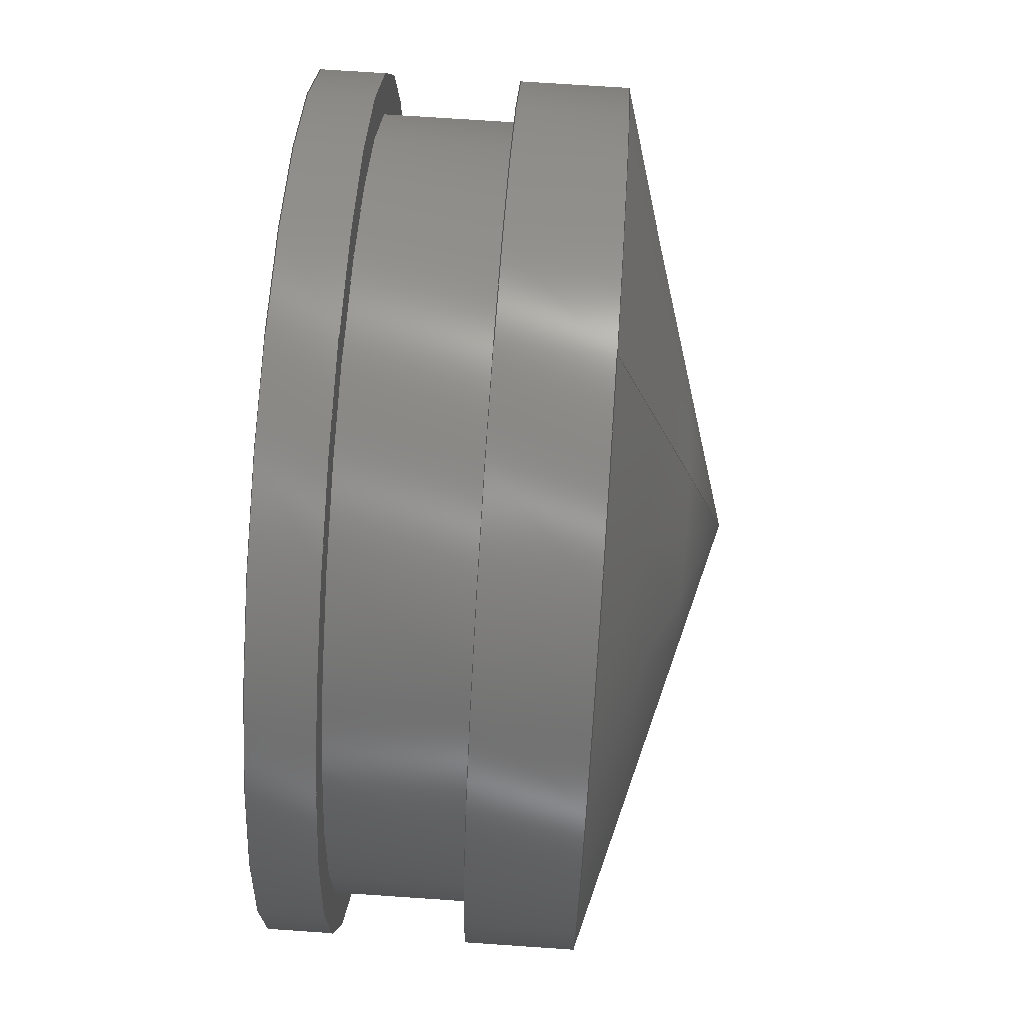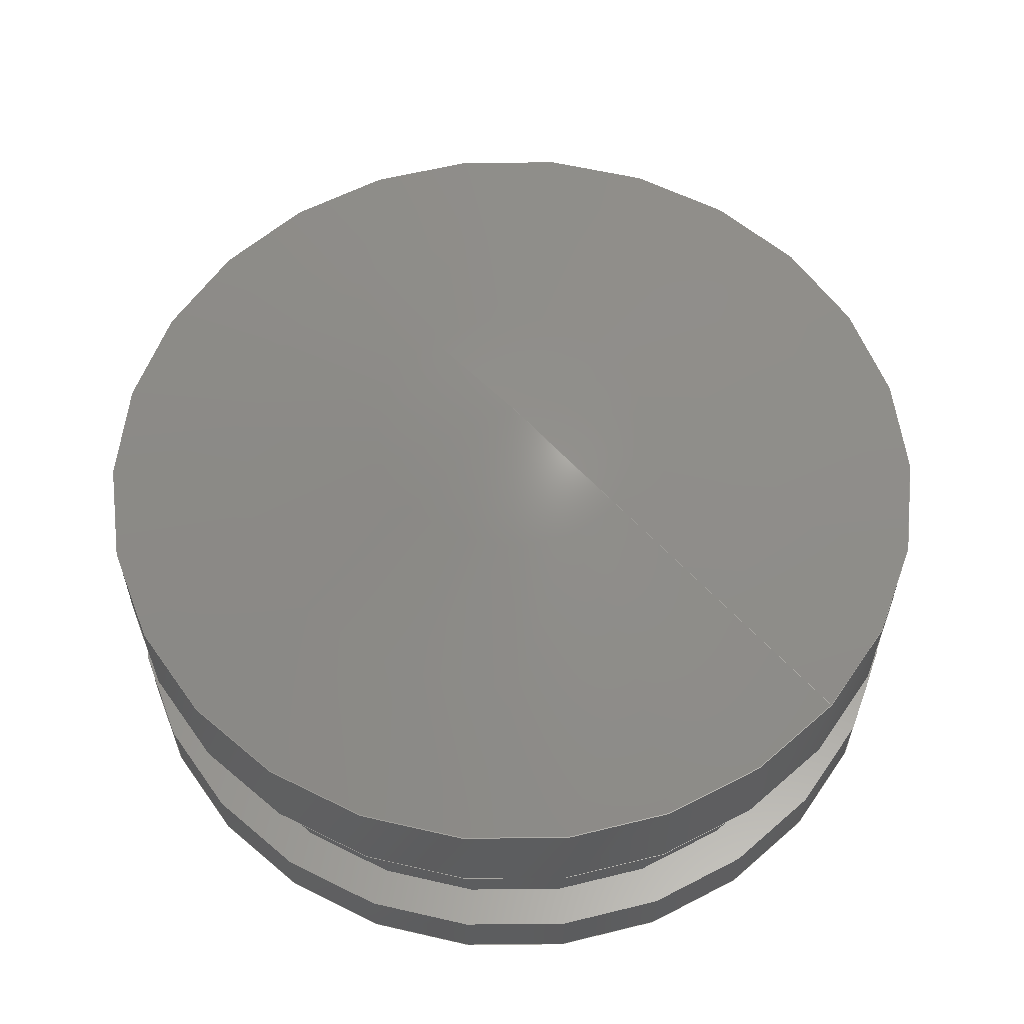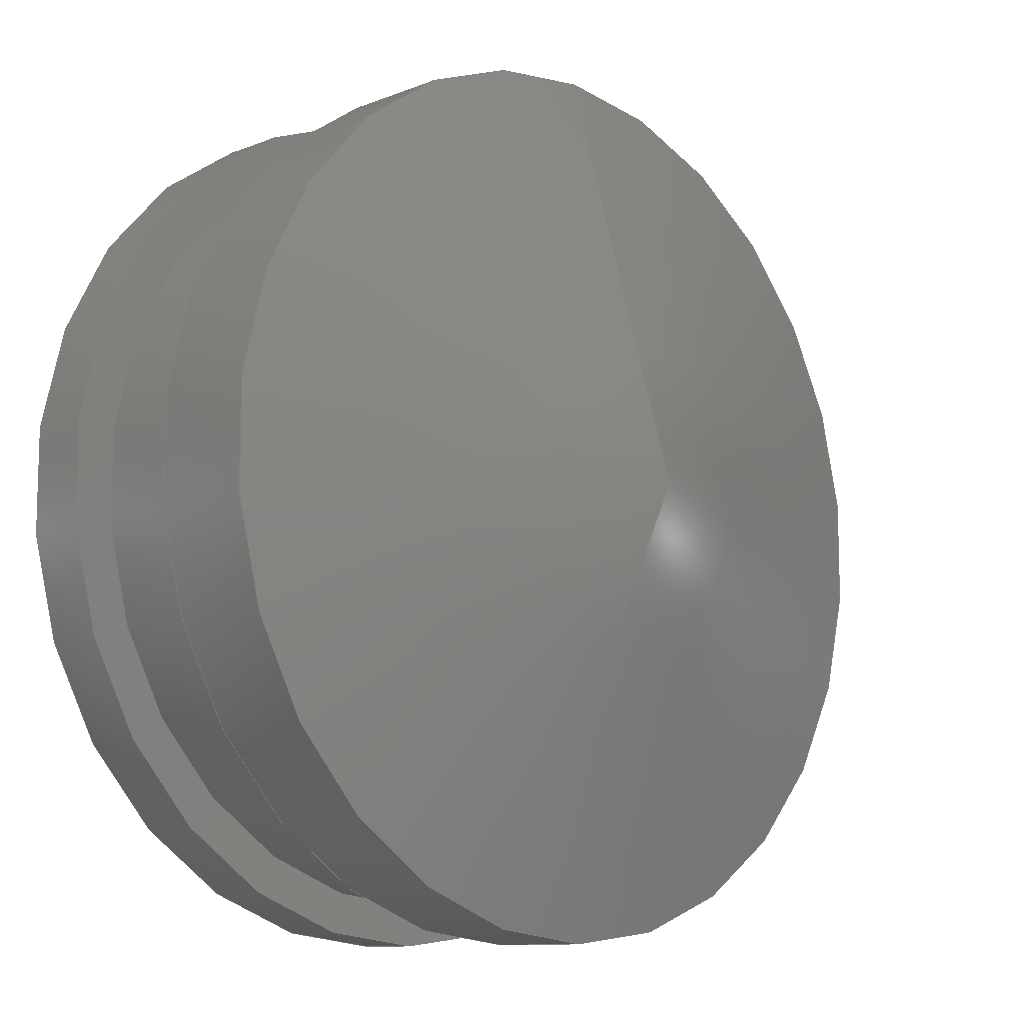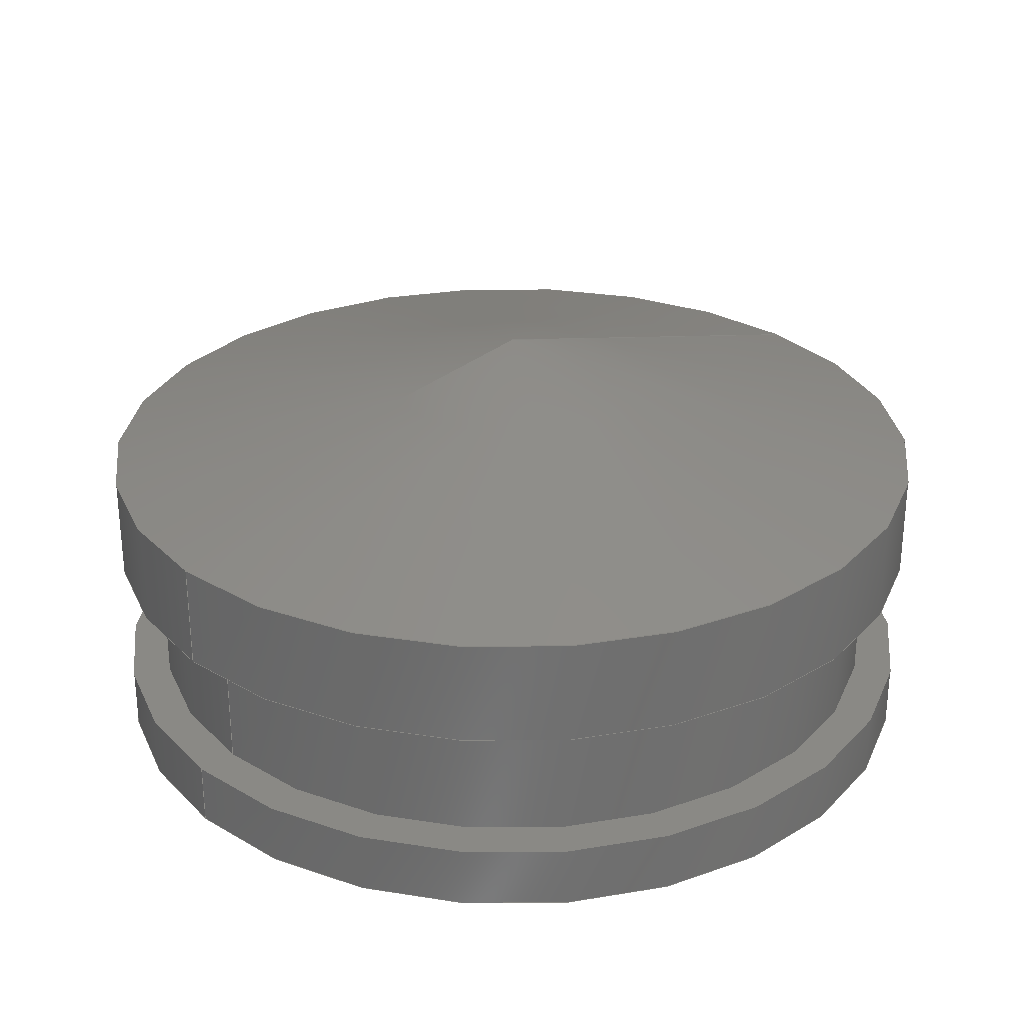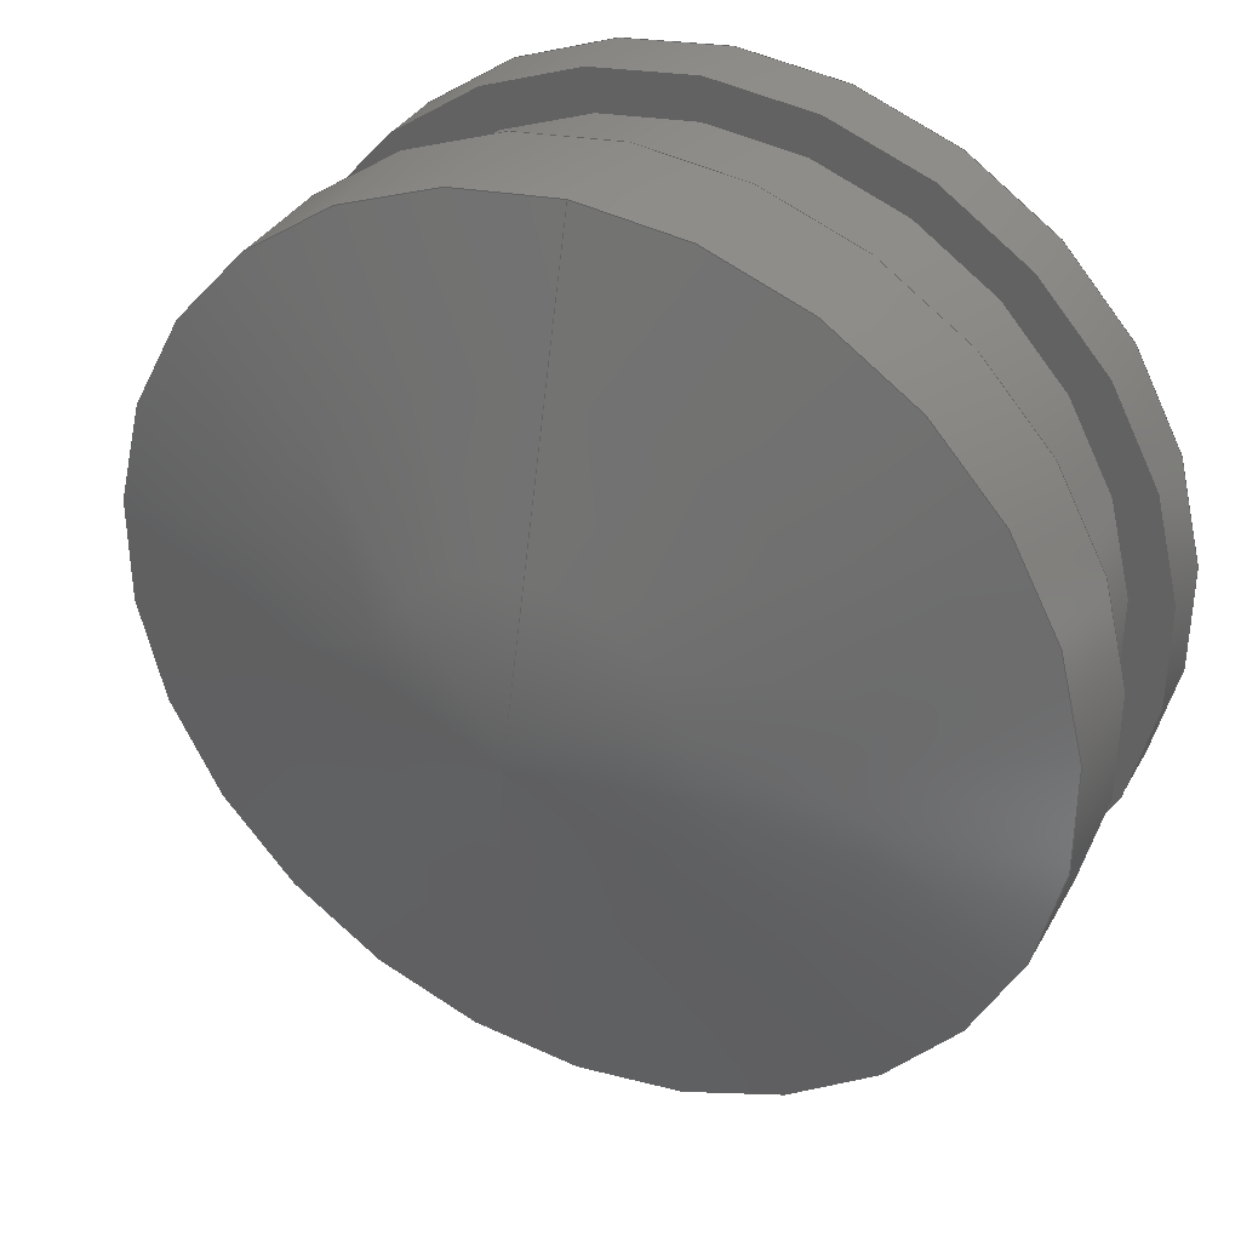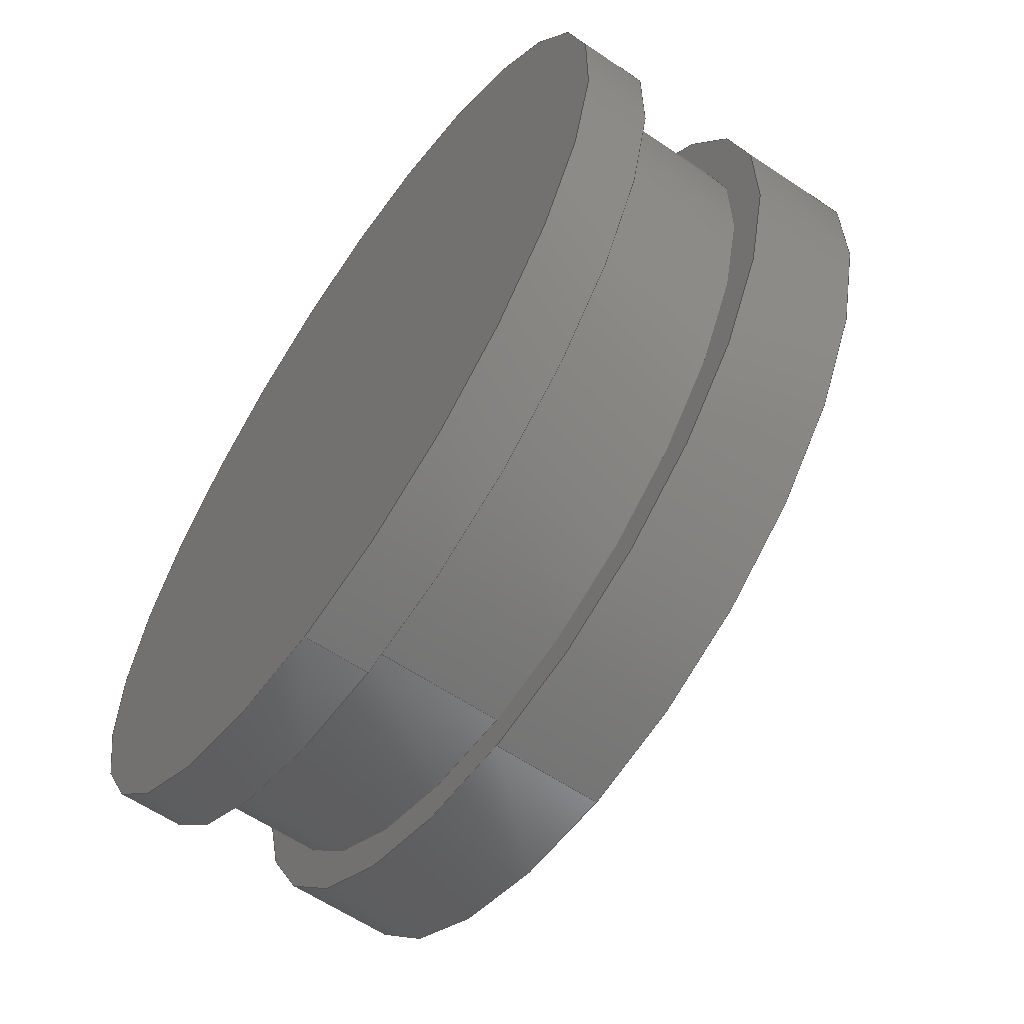
<metadata>
{"format":"step","ext":"step","renderer":"f3d","projection":"perspective","resolution":1024,"background":"white","views":[{"elev":71.2,"azim":-86.1,"up":"+Y"},{"elev":58.9,"azim":131.1,"up":"+Z"},{"elev":-10.7,"azim":-45.8,"up":"+Y"},{"elev":28.3,"azim":48.1,"up":"+Z"},{"elev":35.0,"azim":25.8,"up":"+Y"},{"elev":-61.2,"azim":-124.4,"up":"+Y"}]}
</metadata>
<code>
ISO-10303-21;
DATA;
#1=SHAPE_REPRESENTATION_RELATIONSHIP('','',#85,#2);
#2=ADVANCED_BREP_SHAPE_REPRESENTATION('',(#83),#150);
#3=VERTEX_LOOP('',#32);
#4=CONICAL_SURFACE('',#99,0.004572,1.298);
#5=CYLINDRICAL_SURFACE('',#95,0.004572);
#6=CYLINDRICAL_SURFACE('',#96,0.004153);
#7=CYLINDRICAL_SURFACE('',#97,0.004572);
#8=ORIENTED_EDGE('',*,*,#20,.T.);
#9=ORIENTED_EDGE('',*,*,#21,.F.);
#10=ORIENTED_EDGE('',*,*,#22,.T.);
#11=ORIENTED_EDGE('',*,*,#23,.F.);
#12=ORIENTED_EDGE('',*,*,#24,.F.);
#13=ORIENTED_EDGE('',*,*,#22,.F.);
#14=ORIENTED_EDGE('',*,*,#24,.T.);
#15=ORIENTED_EDGE('',*,*,#20,.F.);
#16=ORIENTED_EDGE('',*,*,#23,.T.);
#17=ORIENTED_EDGE('',*,*,#25,.F.);
#18=ORIENTED_EDGE('',*,*,#21,.T.);
#19=ORIENTED_EDGE('',*,*,#25,.T.);
#20=EDGE_CURVE('',#26,#26,#33,.T.);
#21=EDGE_CURVE('',#27,#27,#34,.T.);
#22=EDGE_CURVE('',#28,#28,#35,.T.);
#23=EDGE_CURVE('',#29,#29,#36,.T.);
#24=EDGE_CURVE('',#30,#30,#37,.T.);
#25=EDGE_CURVE('',#31,#31,#38,.T.);
#26=VERTEX_POINT('',#131);
#27=VERTEX_POINT('',#133);
#28=VERTEX_POINT('',#136);
#29=VERTEX_POINT('',#138);
#30=VERTEX_POINT('',#141);
#31=VERTEX_POINT('',#146);
#32=VERTEX_POINT('',#148);
#33=CIRCLE('',#88,0.004153);
#34=CIRCLE('',#89,0.004572);
#35=CIRCLE('',#91,0.004572);
#36=CIRCLE('',#92,0.004153);
#37=CIRCLE('',#94,0.004572);
#38=CIRCLE('',#98,0.004572);
#39=EDGE_LOOP('',(#8));
#40=EDGE_LOOP('',(#9));
#41=EDGE_LOOP('',(#10));
#42=EDGE_LOOP('',(#11));
#43=EDGE_LOOP('',(#12));
#44=EDGE_LOOP('',(#13));
#45=EDGE_LOOP('',(#14));
#46=EDGE_LOOP('',(#15));
#47=EDGE_LOOP('',(#16));
#48=EDGE_LOOP('',(#17));
#49=EDGE_LOOP('',(#18));
#50=EDGE_LOOP('',(#19));
#51=FACE_BOUND('',#39,.T.);
#52=FACE_BOUND('',#40,.T.);
#53=FACE_BOUND('',#41,.T.);
#54=FACE_BOUND('',#42,.T.);
#55=FACE_BOUND('',#43,.T.);
#56=FACE_BOUND('',#44,.T.);
#57=FACE_BOUND('',#45,.T.);
#58=FACE_BOUND('',#46,.T.);
#59=FACE_BOUND('',#47,.T.);
#60=FACE_BOUND('',#48,.T.);
#61=FACE_BOUND('',#49,.T.);
#62=FACE_BOUND('',#50,.T.);
#63=FACE_BOUND('',#3,.T.);
#64=PLANE('',#87);
#65=PLANE('',#90);
#66=PLANE('',#93);
#67=ADVANCED_FACE('',(#51,#52),#64,.F.);
#68=ADVANCED_FACE('',(#53,#54),#65,.F.);
#69=ADVANCED_FACE('',(#55),#66,.F.);
#70=ADVANCED_FACE('',(#56,#57),#5,.T.);
#71=ADVANCED_FACE('',(#58,#59),#6,.T.);
#72=ADVANCED_FACE('',(#60,#61),#7,.T.);
#73=ADVANCED_FACE('',(#62,#63),#4,.T.);
#74=CLOSED_SHELL('',(#67,#68,#69,#70,#71,#72,#73));
#75=STYLED_ITEM('',(#76),#83);
#76=PRESENTATION_STYLE_ASSIGNMENT((#77));
#77=SURFACE_STYLE_USAGE(.BOTH.,#78);
#78=SURFACE_SIDE_STYLE('',(#79));
#79=SURFACE_STYLE_FILL_AREA(#80);
#80=FILL_AREA_STYLE('',(#81));
#81=FILL_AREA_STYLE_COLOUR('',#82);
#82=COLOUR_RGB('',0.2627,0.2824,0.302);
#83=MANIFOLD_SOLID_BREP('7510A651_Plastic Syringe',#74);
#84=SHAPE_DEFINITION_REPRESENTATION(#155,#85);
#85=SHAPE_REPRESENTATION('7510A651_Plastic Syringe',(#86),#150);
#86=AXIS2_PLACEMENT_3D('',#128,#100,#101);
#87=AXIS2_PLACEMENT_3D('',#129,#102,#103);
#88=AXIS2_PLACEMENT_3D('',#130,#104,#105);
#89=AXIS2_PLACEMENT_3D('',#132,#106,#107);
#90=AXIS2_PLACEMENT_3D('',#134,#108,#109);
#91=AXIS2_PLACEMENT_3D('',#135,#110,#111);
#92=AXIS2_PLACEMENT_3D('',#137,#112,#113);
#93=AXIS2_PLACEMENT_3D('',#139,#114,#115);
#94=AXIS2_PLACEMENT_3D('',#140,#116,#117);
#95=AXIS2_PLACEMENT_3D('',#142,#118,#119);
#96=AXIS2_PLACEMENT_3D('',#143,#120,#121);
#97=AXIS2_PLACEMENT_3D('',#144,#122,#123);
#98=AXIS2_PLACEMENT_3D('',#145,#124,#125);
#99=AXIS2_PLACEMENT_3D('',#147,#126,#127);
#100=DIRECTION('',(0,0,1));
#101=DIRECTION('',(1,0,0));
#102=DIRECTION('',(0,-5.841e-32,1));
#103=DIRECTION('',(0,-1,-5.841e-32));
#104=DIRECTION('',(0,-5.841e-32,1));
#105=DIRECTION('',(0,-1,0));
#106=DIRECTION('',(0,-5.841e-32,1));
#107=DIRECTION('',(0,-1,0));
#108=DIRECTION('',(0,5.841e-32,-1));
#109=DIRECTION('',(0,1,5.841e-32));
#110=DIRECTION('',(0,-5.841e-32,1));
#111=DIRECTION('',(0,-1,0));
#112=DIRECTION('',(0,-5.841e-32,1));
#113=DIRECTION('',(0,-1,0));
#114=DIRECTION('',(0,-5.841e-32,1));
#115=DIRECTION('',(0,-1,-5.841e-32));
#116=DIRECTION('',(0,-5.841e-32,1));
#117=DIRECTION('',(0,-1,0));
#118=DIRECTION('',(0,-5.841e-32,1));
#119=DIRECTION('',(0,-1,0));
#120=DIRECTION('',(0,-5.841e-32,1));
#121=DIRECTION('',(0,-1,0));
#122=DIRECTION('',(0,-5.841e-32,1));
#123=DIRECTION('',(0,-1,0));
#124=DIRECTION('',(0,-5.841e-32,1));
#125=DIRECTION('',(0,-1,0));
#126=DIRECTION('',(0,5.841e-32,-1));
#127=DIRECTION('',(0,1,0));
#128=CARTESIAN_POINT('',(0,0,0));
#129=CARTESIAN_POINT('',(0,0.004153,0.02637));
#130=CARTESIAN_POINT('',(0,7.269e-18,0.02637));
#131=CARTESIAN_POINT('',(0,-0.004153,0.02637));
#132=CARTESIAN_POINT('',(0,7.269e-18,0.02637));
#133=CARTESIAN_POINT('',(0,-0.004572,0.02637));
#134=CARTESIAN_POINT('',(0,0.004572,0.02498));
#135=CARTESIAN_POINT('',(0,7.269e-18,0.02498));
#136=CARTESIAN_POINT('',(0,-0.004572,0.02498));
#137=CARTESIAN_POINT('',(0,7.269e-18,0.02498));
#138=CARTESIAN_POINT('',(0,-0.004153,0.02498));
#139=CARTESIAN_POINT('',(0,0.004572,0.02431));
#140=CARTESIAN_POINT('',(0,7.269e-18,0.02431));
#141=CARTESIAN_POINT('',(0,-0.004572,0.02431));
#142=CARTESIAN_POINT('',(0,7.269e-18,0.03957));
#143=CARTESIAN_POINT('',(0,7.269e-18,0.03957));
#144=CARTESIAN_POINT('',(0,7.269e-18,0.03957));
#145=CARTESIAN_POINT('',(0,7.269e-18,0.02748));
#146=CARTESIAN_POINT('',(0,-0.004572,0.02748));
#147=CARTESIAN_POINT('',(0,7.269e-18,0.02748));
#148=CARTESIAN_POINT('',(0,5.283e-18,0.02876));
#149=MECHANICAL_DESIGN_GEOMETRIC_PRESENTATION_REPRESENTATION('',(#75),#150);
#150=(
GEOMETRIC_REPRESENTATION_CONTEXT(3)
GLOBAL_UNCERTAINTY_ASSIGNED_CONTEXT((#151))
GLOBAL_UNIT_ASSIGNED_CONTEXT((#154,#153,#152))
REPRESENTATION_CONTEXT('7510A651_Plastic Syringe',
'TOP_LEVEL_ASSEMBLY_PART')
);
#151=UNCERTAINTY_MEASURE_WITH_UNIT(LENGTH_MEASURE(1e-06),#154,
'DISTANCE_ACCURACY_VALUE','Maximum Tolerance applied to model');
#152=(
NAMED_UNIT(*)
SI_UNIT($,.STERADIAN.)
SOLID_ANGLE_UNIT()
);
#153=(
NAMED_UNIT(*)
PLANE_ANGLE_UNIT()
SI_UNIT($,.RADIAN.)
);
#154=(
LENGTH_UNIT()
NAMED_UNIT(*)
SI_UNIT($,.METRE.)
);
#155=PRODUCT_DEFINITION_SHAPE('','',#156);
#156=PRODUCT_DEFINITION('','',#158,#157);
#157=PRODUCT_DEFINITION_CONTEXT('',#164,'design');
#158=PRODUCT_DEFINITION_FORMATION_WITH_SPECIFIED_SOURCE('','',#160,
 .NOT_KNOWN.);
#159=PRODUCT_RELATED_PRODUCT_CATEGORY('','',(#160));
#160=PRODUCT('7510A651_Plastic Syringe','7510A651_Plastic Syringe',
'7510A651_Plastic Syringe',(#162));
#161=PRODUCT_CATEGORY('','');
#162=PRODUCT_CONTEXT('',#164,'mechanical');
#163=APPLICATION_PROTOCOL_DEFINITION('international standard',
'ap242_managed_model_based_3d_engineering',2011,#164);
#164=APPLICATION_CONTEXT('managed model based 3d engineering');
ENDSEC;
END-ISO-10303-21;

</code>
